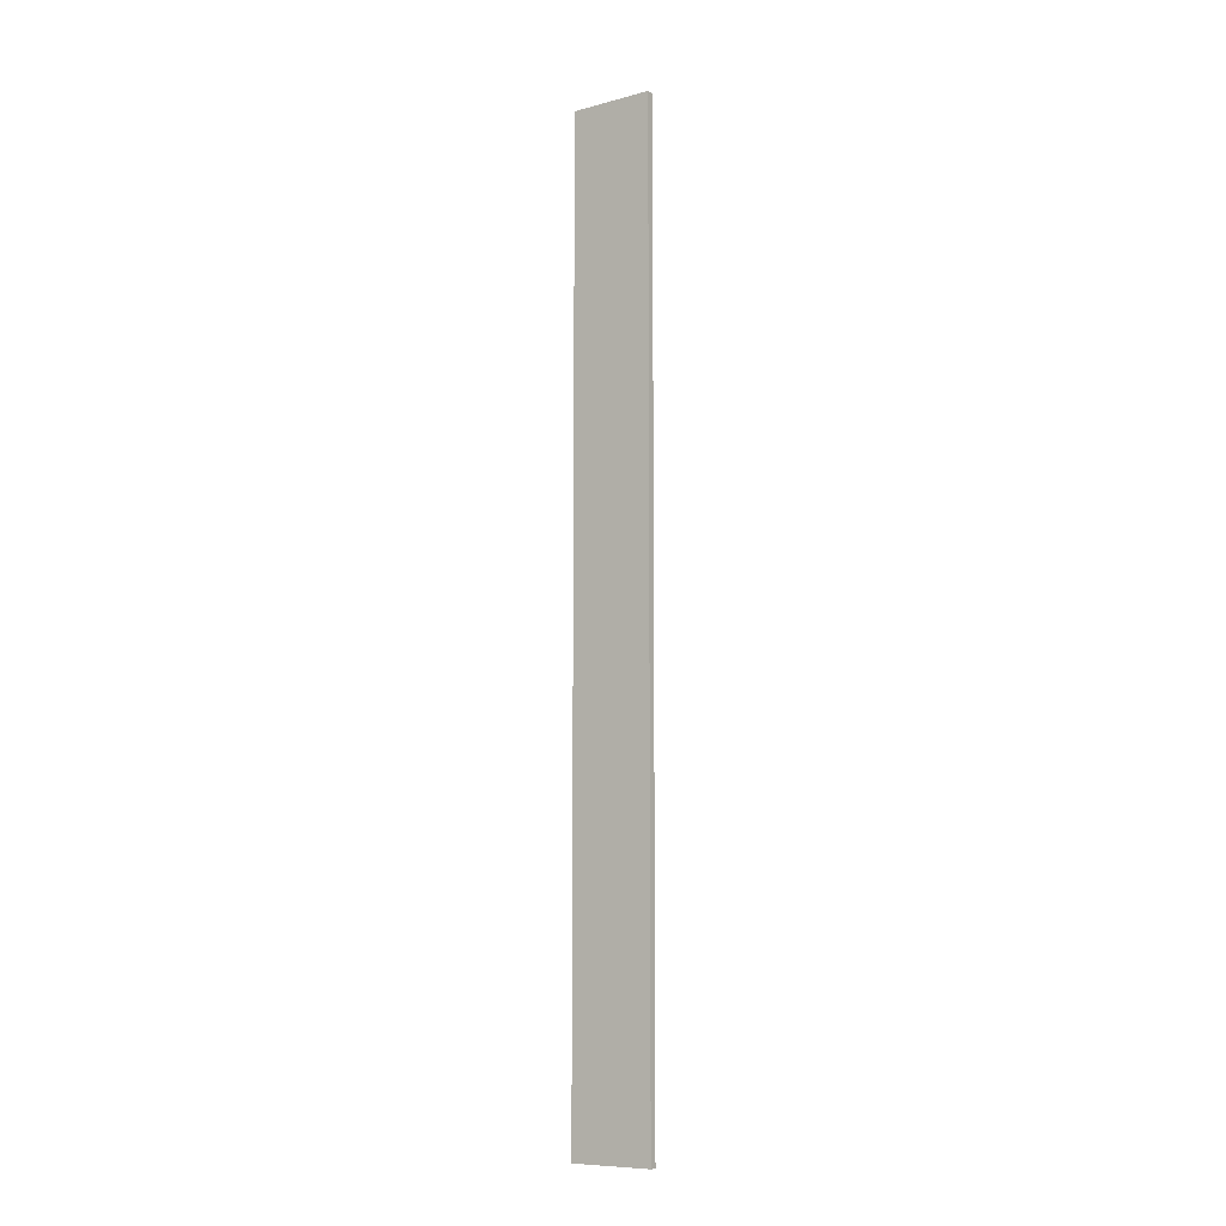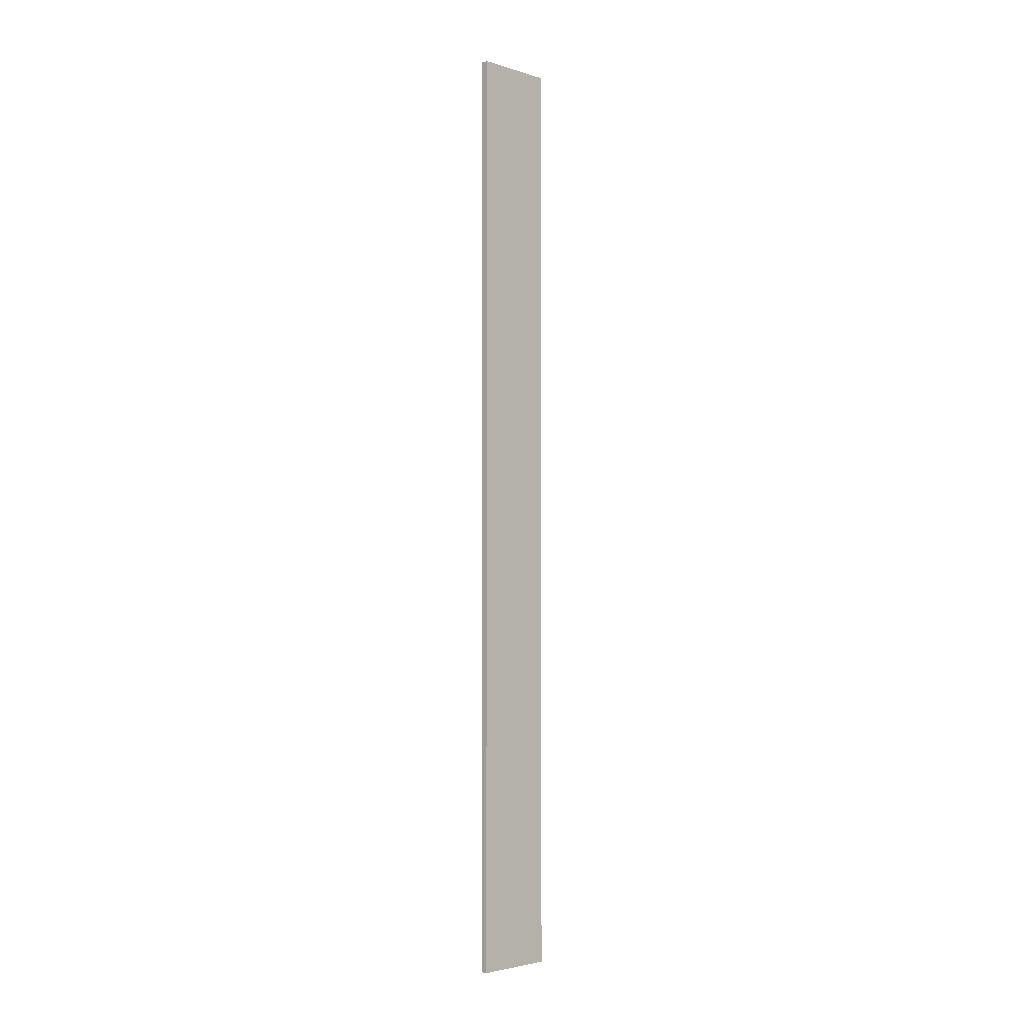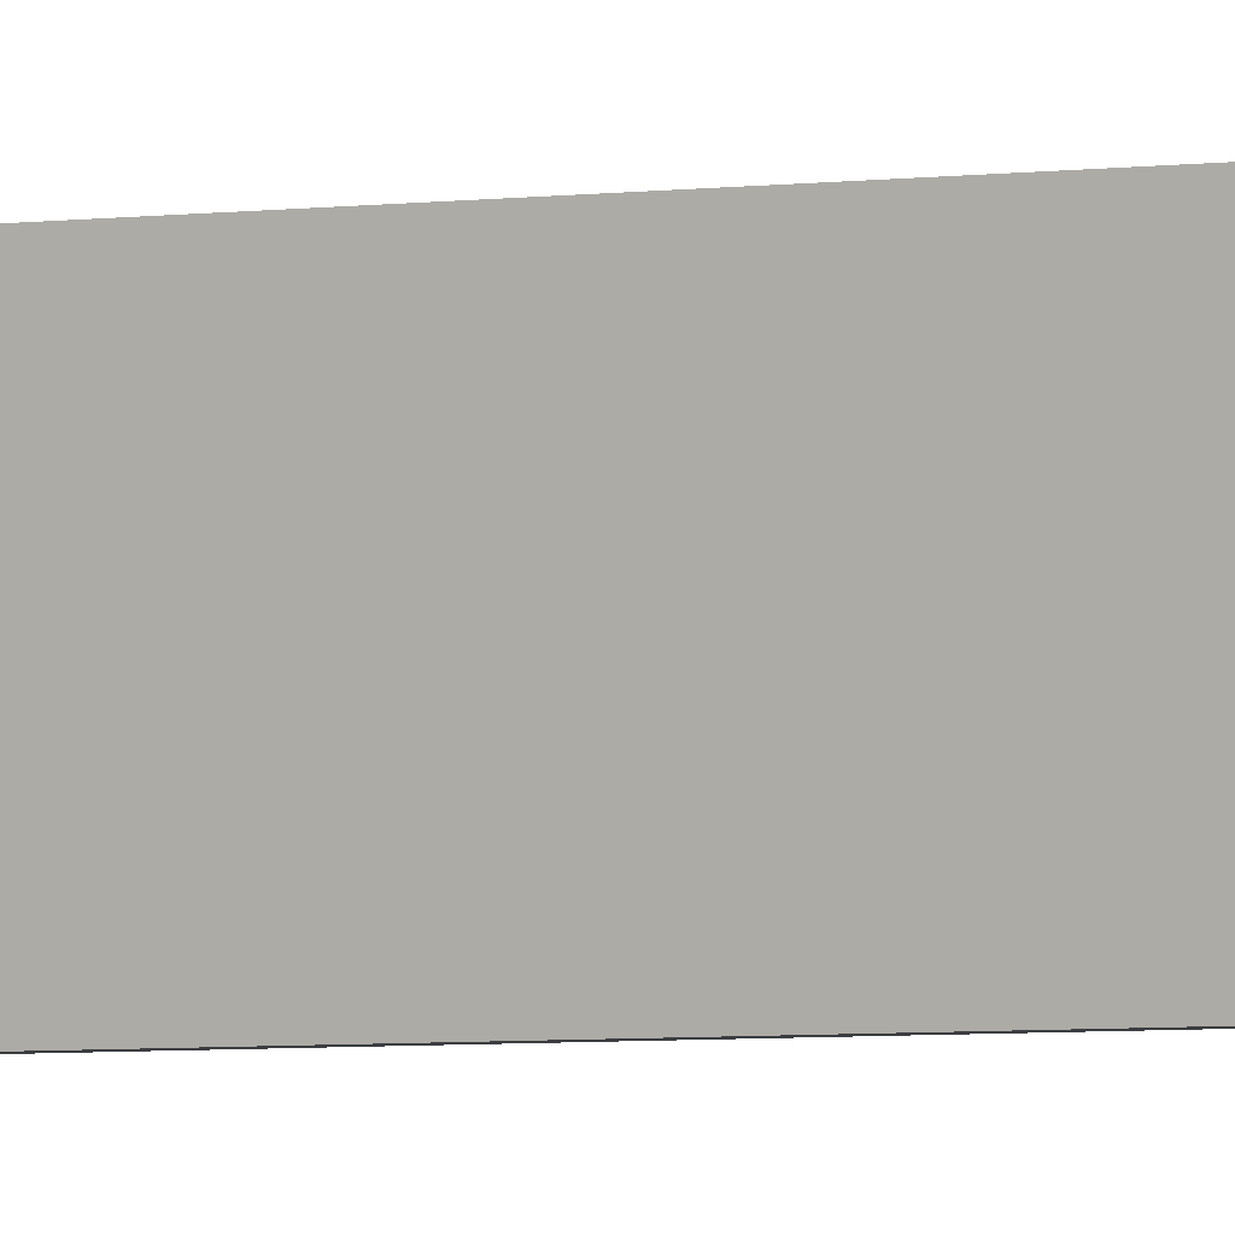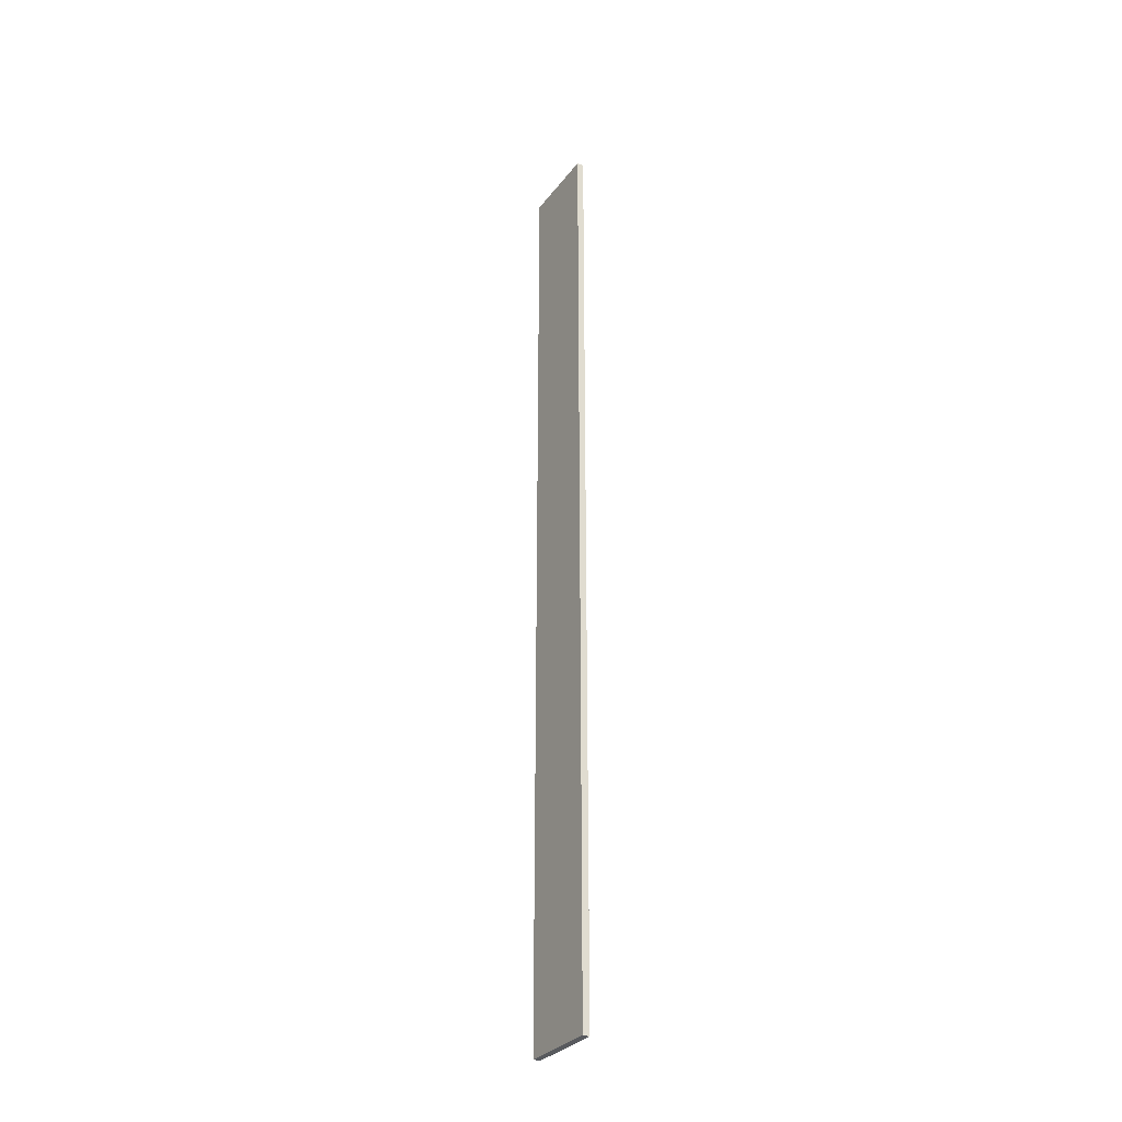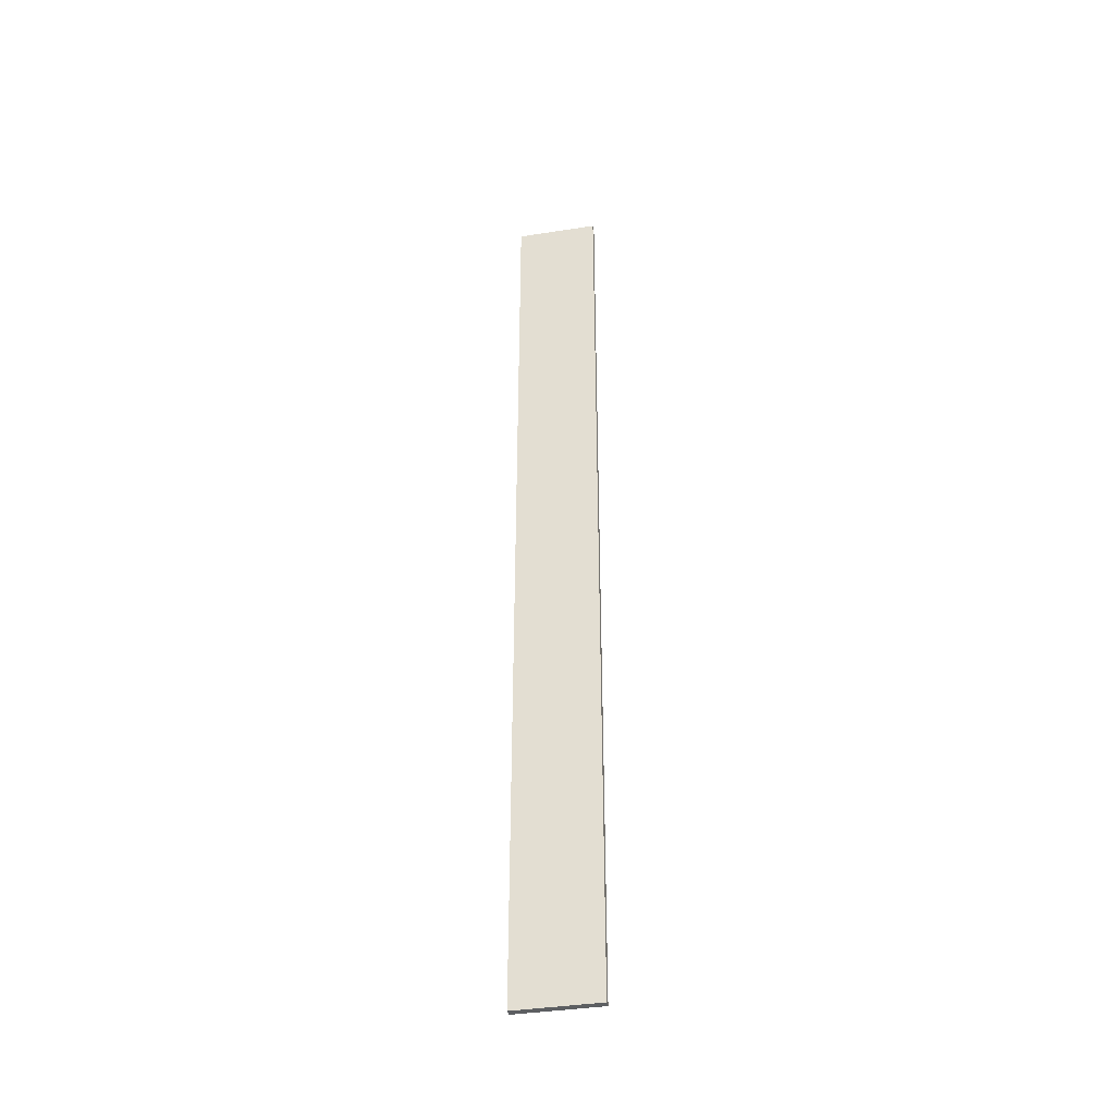
<metadata>
{"format":"obj","ext":"obj","renderer":"f3d","projection":"perspective","resolution":1024,"background":"white","views":[{"elev":-8.9,"azim":-54.8,"up":"+Y"},{"elev":-3.3,"azim":44.3,"up":"+Y"},{"elev":-3.1,"azim":123.1,"up":"+Z"},{"elev":-30.6,"azim":149.6,"up":"+Y"},{"elev":-39.5,"azim":-79.0,"up":"+Y"}]}
</metadata>
<code>
g product-4658af52-cb9c-43fb-9529-84a44b588d1d-body
v 9.775 -1.996 15.07
v 9.775 22.78 15.07
v 9.775 22.78 17.22
v 9.775 16.6 17.22
v 9.775 6.24 17.22
v 9.775 -1.996 17.22
v 9.775 -1.996 15.07
v 9.775 22.78 15.07
v 9.595 22.78 15.07
v 9.595 -1.996 15.07
v 9.775 22.78 15.07
v 9.595 22.78 15.07
v 9.595 22.78 17.22
v 9.775 22.78 17.22
v 9.595 22.78 17.22
v 9.595 16.6 17.22
v 9.775 16.6 17.22
v 9.775 22.78 17.22
v 9.595 16.6 17.22
v 9.595 6.24 17.22
v 9.775 6.24 17.22
v 9.775 16.6 17.22
v 9.595 6.24 17.22
v 9.595 -1.996 17.22
v 9.775 -1.996 17.22
v 9.775 6.24 17.22
v 9.595 -1.996 15.07
v 9.775 -1.996 15.07
v 9.775 -1.996 17.22
v 9.595 -1.996 17.22
v 9.595 22.78 15.07
v 9.595 -1.996 15.07
v 9.595 -1.996 17.22
v 9.595 6.24 17.22
v 9.595 16.6 17.22
v 9.595 22.78 17.22
f 6 1 5
f 3 4 2
f 5 1 2
f 4 5 2
f 9 8 7
f 10 9 7
f 13 14 12
f 14 11 12
f 16 17 15
f 17 18 15
f 22 19 20
f 22 20 21
f 23 24 26
f 24 25 26
f 29 30 28
f 30 27 28
f 36 31 35
f 33 34 32
f 35 31 32
f 34 35 32

</code>
